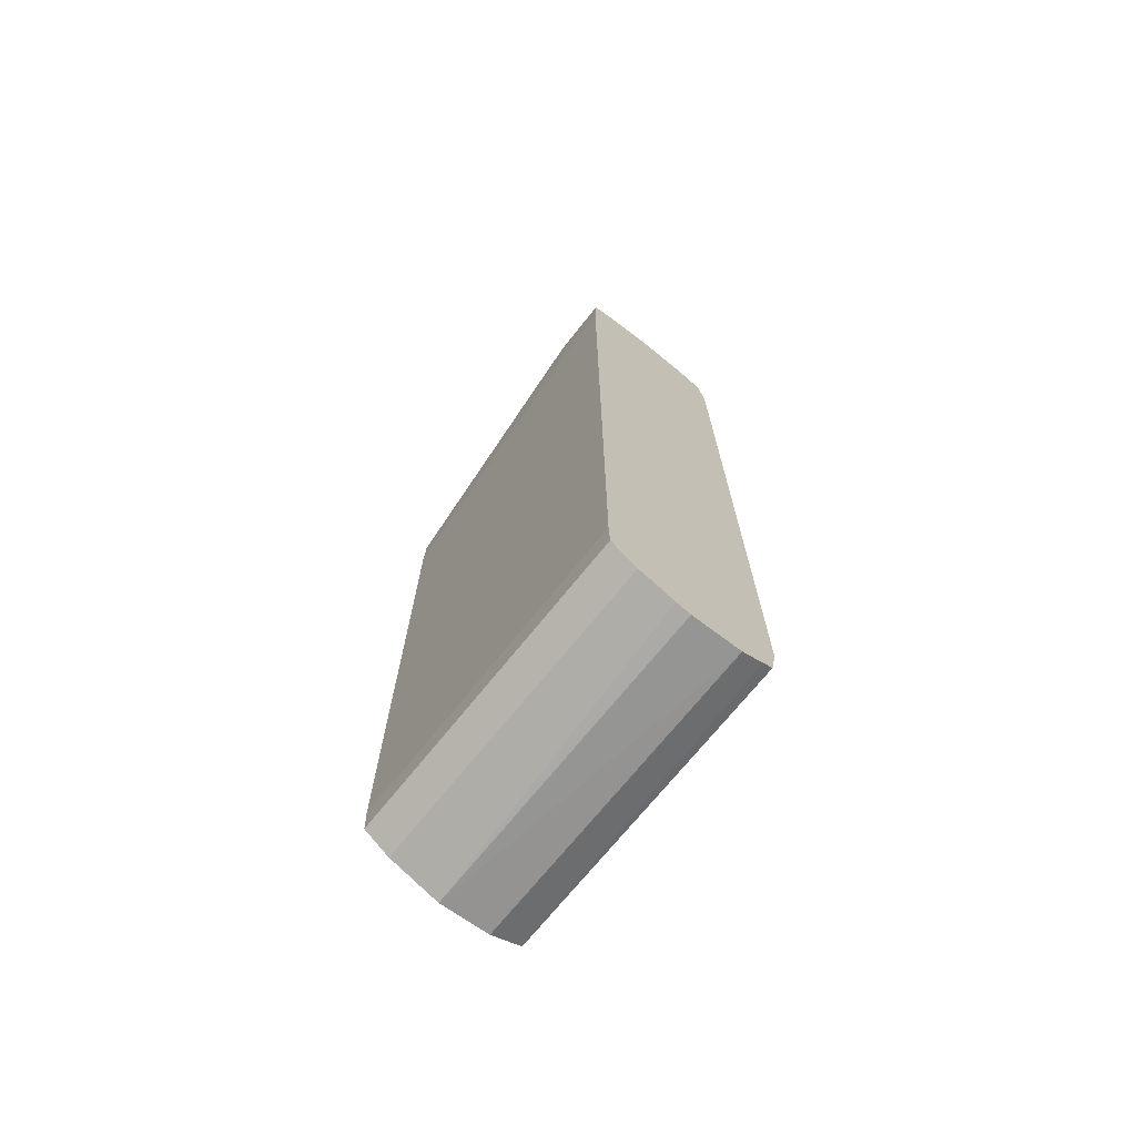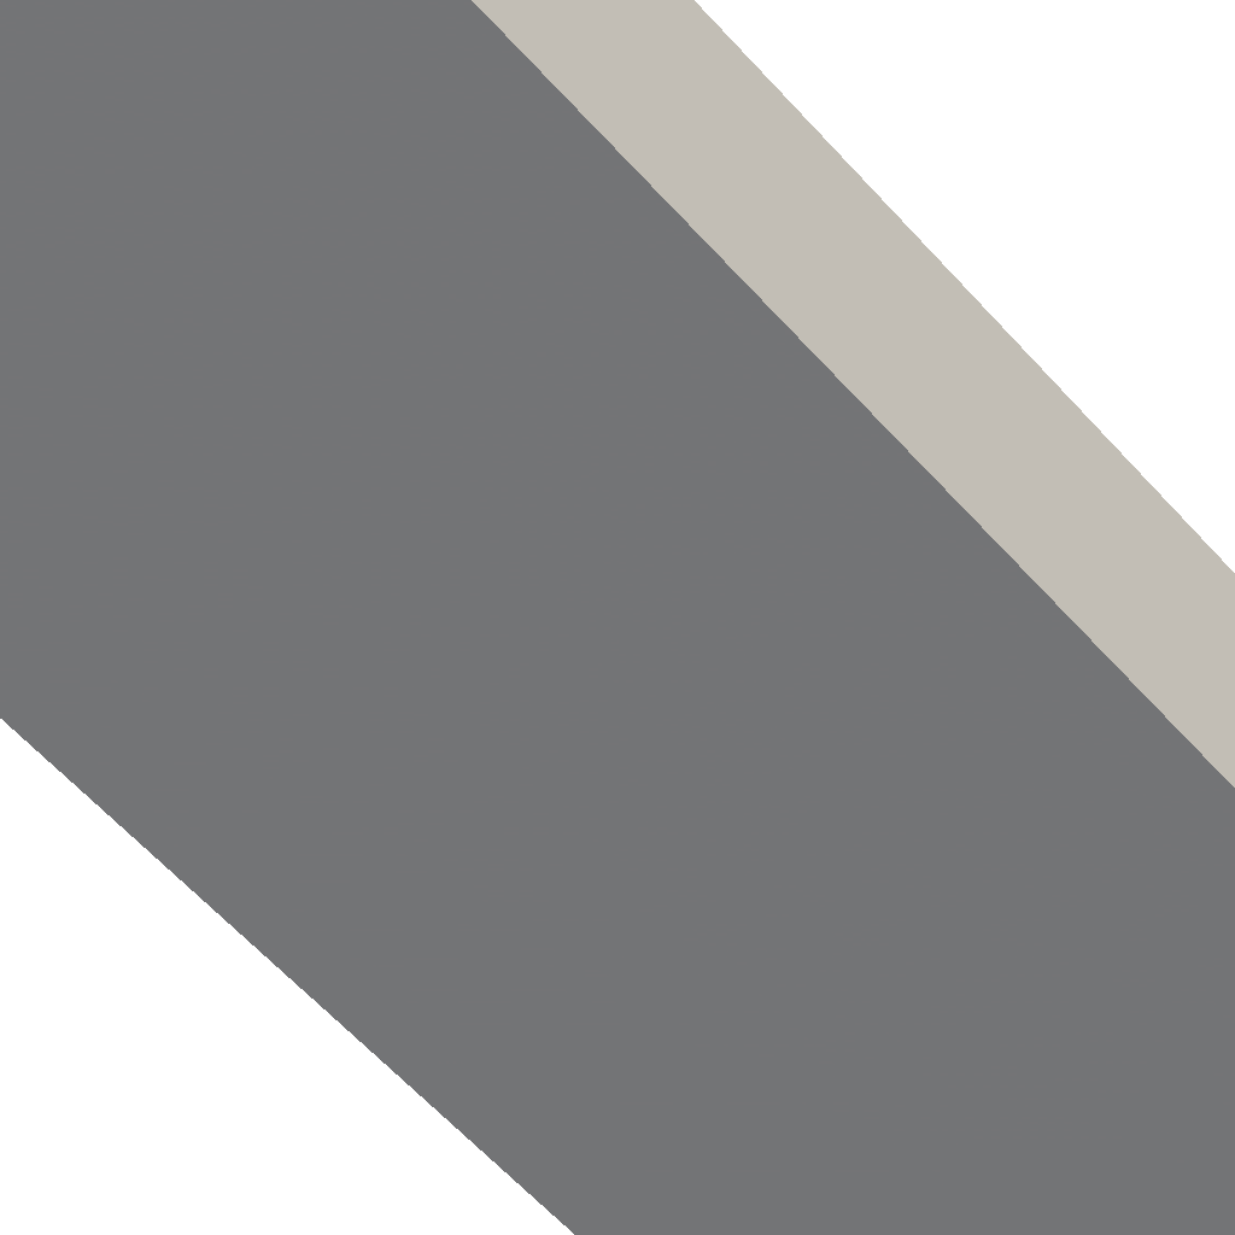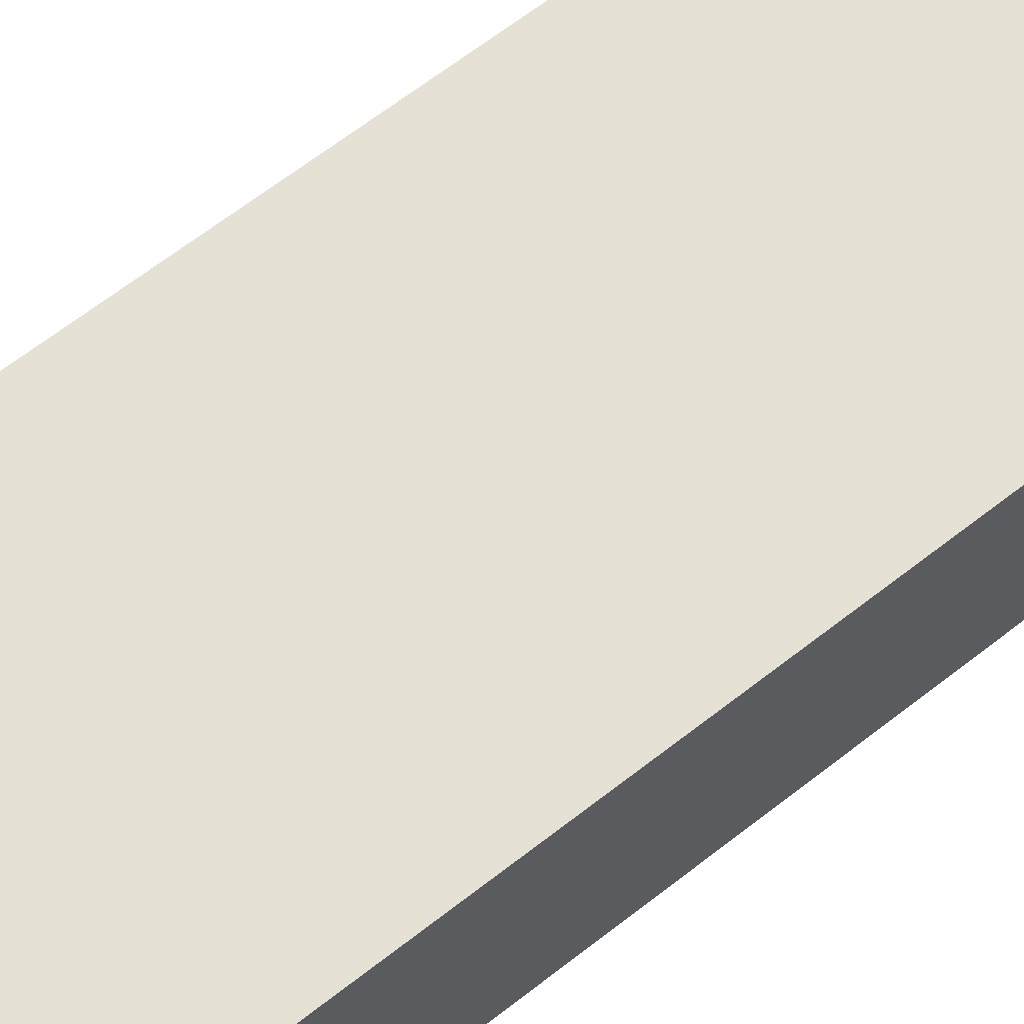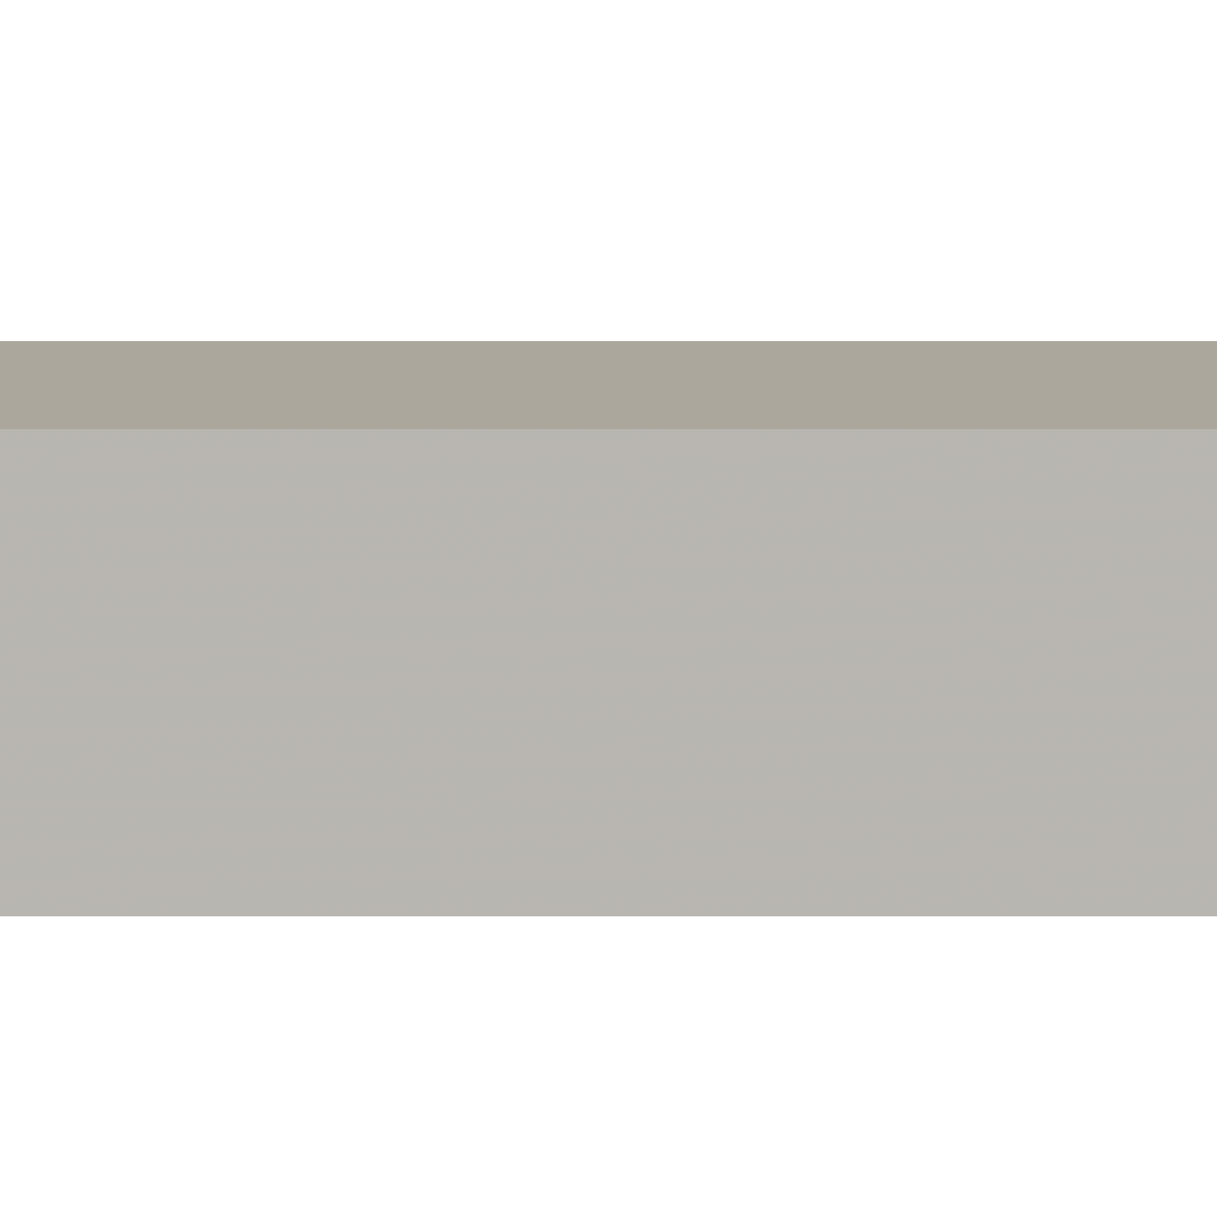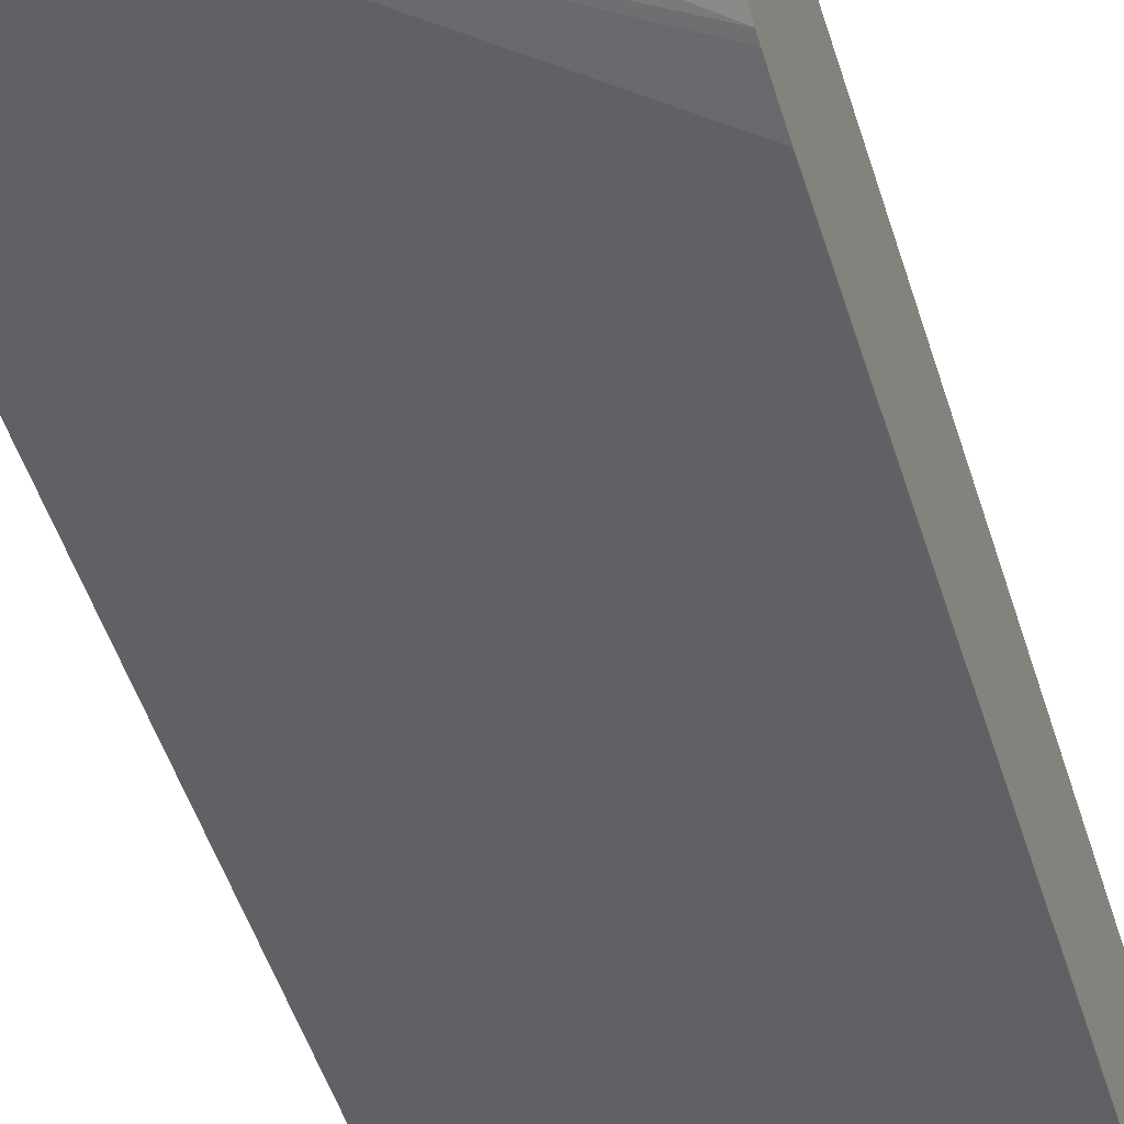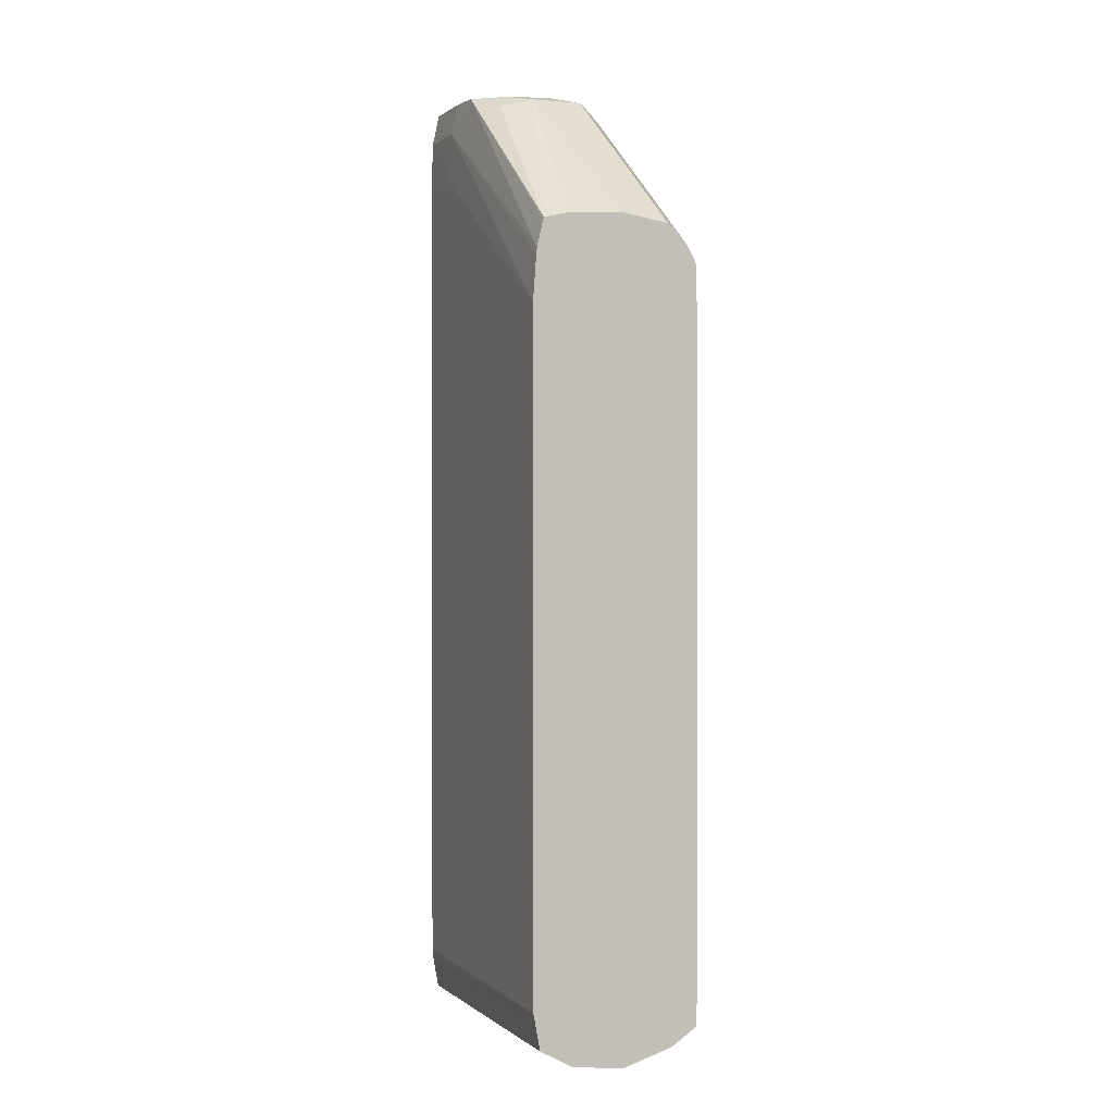
<metadata>
{"format":"obj","ext":"obj","renderer":"f3d","projection":"perspective","resolution":1024,"background":"white","views":[{"elev":-71.7,"azim":51.3,"up":"+Y"},{"elev":-56.2,"azim":40.3,"up":"+Z"},{"elev":64.2,"azim":51.5,"up":"+Z"},{"elev":8.3,"azim":-90.3,"up":"+Z"},{"elev":-47.8,"azim":-163.5,"up":"+Z"},{"elev":0.4,"azim":-111.2,"up":"+Y"}]}
</metadata>
<code>
v -0.02365 -0.04799 0.02336
v -0.0189 -0.04803 0.02336
v -0.0189 -0.04799 0.02358
v -0.02365 -0.04795 0.02347
v -0.02365 -0.04788 0.02258
v -0.0189 -0.04794 0.02258
v -0.0189 -0.04782 0.02414
v -0.02365 -0.04775 0.02414
v -0.02365 -0.04766 0.02216
v -0.02365 -0.04762 0.02209
v -0.0189 -0.04776 0.02225
v -0.0189 -0.04755 0.02454
v -0.02365 -0.04748 0.02454
v -0.02365 -0.04771 0.0242
v -0.0189 -0.04767 0.02209
v -0.02365 -0.04714 0.022
v -0.0189 -0.04724 0.02201
v -0.02298 -0.04706 0.02456
v -0.02365 -0.04706 0.02456
v -0.0189 -0.04706 0.02456
v -0.01986 -0.04706 0.02456
v -0.02365 -0.04706 0.02199
v -0.02174 -0.04706 0.02199
v -0.01986 -0.04706 0.02199
v -0.0189 -0.04706 0.02199
v -0.0222 -0.04628 0.02456
v -0.02365 -0.04695 0.02456
v -0.01889 -0.04395 0.02456
v -0.01909 -0.04395 0.02456
v -0.02173 -0.04582 0.02456
v -0.02365 -0.04551 0.02199
v -0.02172 -0.03694 0.02199
v -0.0189 -0.04647 0.02199
v -0.02298 -0.04239 0.02456
v -0.02364 -0.03694 0.02456
v -0.01889 -0.04219 0.02456
v -0.01986 -0.0346 0.02456
v -0.02364 -0.04328 0.02199
v -0.02298 -0.03772 0.02199
v -0.01888 -0.0346 0.02199
v -0.01888 -0.03616 0.02199
v -0.02364 -0.03706 0.02199
v -0.01986 -0.03383 0.02454
v -0.02363 -0.03626 0.02454
v -0.01888 -0.0346 0.02456
v -0.01888 -0.0344 0.02456
v -0.01888 -0.03377 0.02455
v -0.02364 -0.03772 0.02199
v -0.01909 -0.0346 0.02199
v -0.01888 -0.03382 0.022
v -0.02364 -0.03694 0.02199
v -0.01986 -0.0346 0.02199
v -0.02033 -0.03396 0.02454
v -0.01888 -0.03364 0.02454
v -0.01986 -0.03344 0.02453
v -0.02363 -0.03617 0.0245
v -0.01986 -0.03382 0.02201
v -0.01888 -0.03334 0.02211
v -0.02363 -0.03628 0.02204
v -0.01888 -0.03343 0.02453
v -0.01888 -0.03342 0.0245
v -0.01888 -0.03329 0.02419
v -0.01986 -0.0333 0.02414
v -0.02064 -0.03337 0.02395
v -0.02103 -0.03343 0.02375
v -0.02363 -0.03596 0.02437
v -0.02363 -0.03598 0.02439
v -0.02045 -0.03338 0.02214
v -0.01986 -0.03335 0.02211
v -0.02363 -0.03616 0.02205
v -0.01888 -0.03318 0.02258
v -0.01888 -0.03324 0.02394
v -0.01888 -0.03313 0.02336
v -0.01986 -0.03316 0.02336
v -0.02064 -0.0333 0.02336
v -0.02103 -0.03343 0.02336
v -0.02363 -0.03557 0.02336
v -0.02363 -0.03569 0.02409
v -0.02097 -0.03357 0.02244
v -0.02103 -0.03343 0.02296
v -0.02068 -0.03334 0.02265
v -0.01986 -0.03321 0.02258
v -0.02363 -0.03579 0.02213
v -0.02363 -0.03572 0.02215
v -0.02363 -0.03558 0.02324
v -0.02363 -0.03563 0.02252
v -0.02363 -0.03562 0.02258
f 1 2 3
f 1 3 4
f 1 4 8
f 1 8 14
f 1 14 13
f 1 13 19
f 1 19 27
f 1 27 35
f 1 35 44
f 1 44 56
f 1 56 67
f 1 67 66
f 1 66 78
f 1 78 77
f 1 77 85
f 1 85 87
f 1 87 86
f 1 86 84
f 1 84 83
f 1 83 70
f 1 70 59
f 1 59 51
f 1 51 42
f 1 42 48
f 1 48 38
f 1 38 31
f 1 31 22
f 1 22 16
f 1 16 10
f 1 10 9
f 1 9 5
f 1 5 6
f 1 6 2
f 2 6 11
f 2 11 15
f 2 15 17
f 2 17 25
f 2 25 33
f 2 33 41
f 2 41 40
f 2 40 50
f 2 50 58
f 2 58 71
f 2 71 73
f 2 73 72
f 2 72 62
f 2 62 61
f 2 61 60
f 2 60 54
f 2 54 47
f 2 47 46
f 2 46 45
f 2 45 36
f 2 36 28
f 2 28 20
f 2 20 12
f 2 12 7
f 2 7 3
f 3 7 4
f 4 7 8
f 5 9 6
f 6 9 10
f 6 10 11
f 7 12 13
f 7 13 14
f 7 14 8
f 10 15 11
f 10 16 17
f 10 17 15
f 12 18 19
f 12 19 13
f 12 20 21
f 12 21 18
f 16 22 17
f 17 22 23
f 17 23 24
f 17 24 25
f 18 21 26
f 18 26 27
f 18 27 19
f 20 28 21
f 21 28 29
f 21 29 30
f 21 30 26
f 22 31 23
f 23 31 32
f 23 32 24
f 24 33 25
f 24 32 33
f 26 30 34
f 26 34 27
f 27 34 35
f 28 36 29
f 29 36 37
f 29 37 30
f 30 37 34
f 31 38 39
f 31 39 32
f 32 40 41
f 32 41 33
f 32 39 42
f 32 42 40
f 34 37 35
f 35 37 43
f 35 43 44
f 36 45 37
f 37 45 46
f 37 46 47
f 37 47 43
f 38 48 39
f 39 48 42
f 40 42 49
f 40 49 50
f 42 51 52
f 42 52 49
f 43 53 44
f 43 47 54
f 43 54 55
f 43 55 53
f 44 53 55
f 44 55 56
f 49 52 50
f 50 52 57
f 50 57 58
f 51 59 57
f 51 57 52
f 54 60 55
f 55 60 61
f 55 61 62
f 55 62 63
f 55 63 64
f 55 64 65
f 55 65 66
f 55 66 67
f 55 67 56
f 57 68 69
f 57 69 58
f 57 59 70
f 57 70 68
f 58 69 71
f 62 72 63
f 63 72 73
f 63 73 74
f 63 74 64
f 64 74 75
f 64 75 65
f 65 75 76
f 65 76 77
f 65 77 78
f 65 78 66
f 68 79 80
f 68 80 81
f 68 81 82
f 68 82 69
f 68 70 83
f 68 83 84
f 68 84 79
f 69 82 71
f 71 82 73
f 73 82 74
f 74 82 81
f 74 81 75
f 75 81 80
f 75 80 76
f 76 80 77
f 77 80 85
f 79 84 80
f 80 84 86
f 80 86 87
f 80 87 85

</code>
